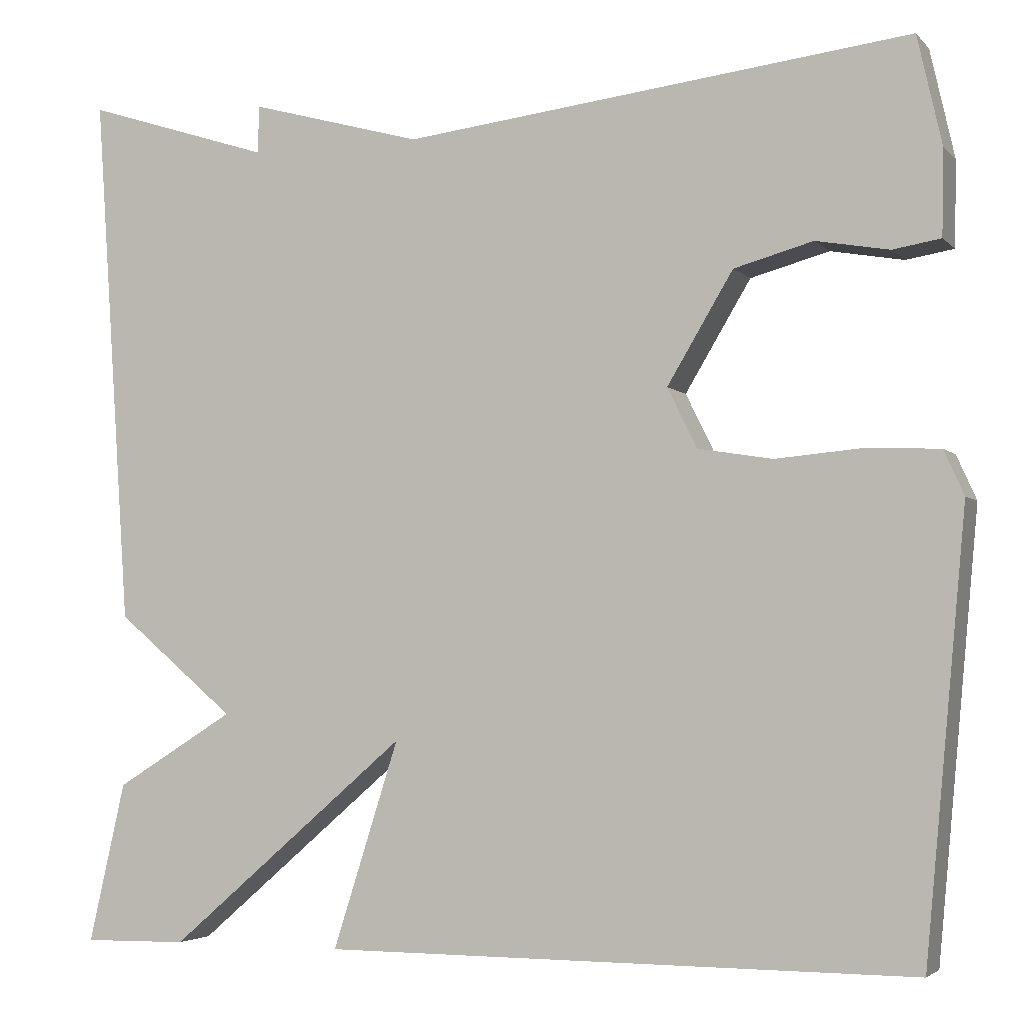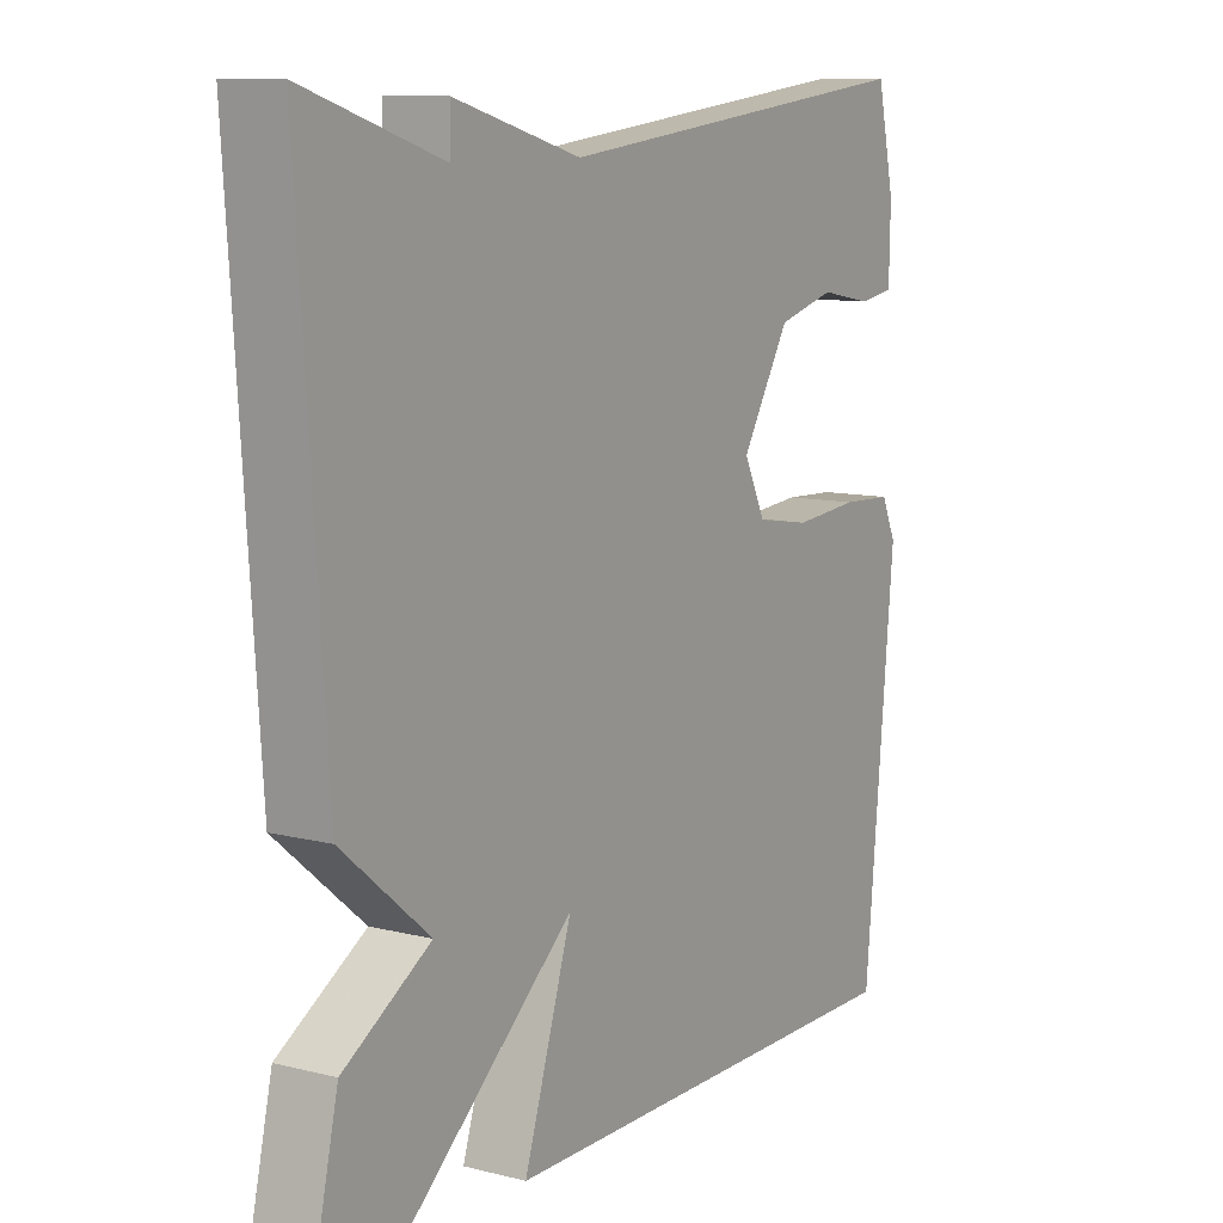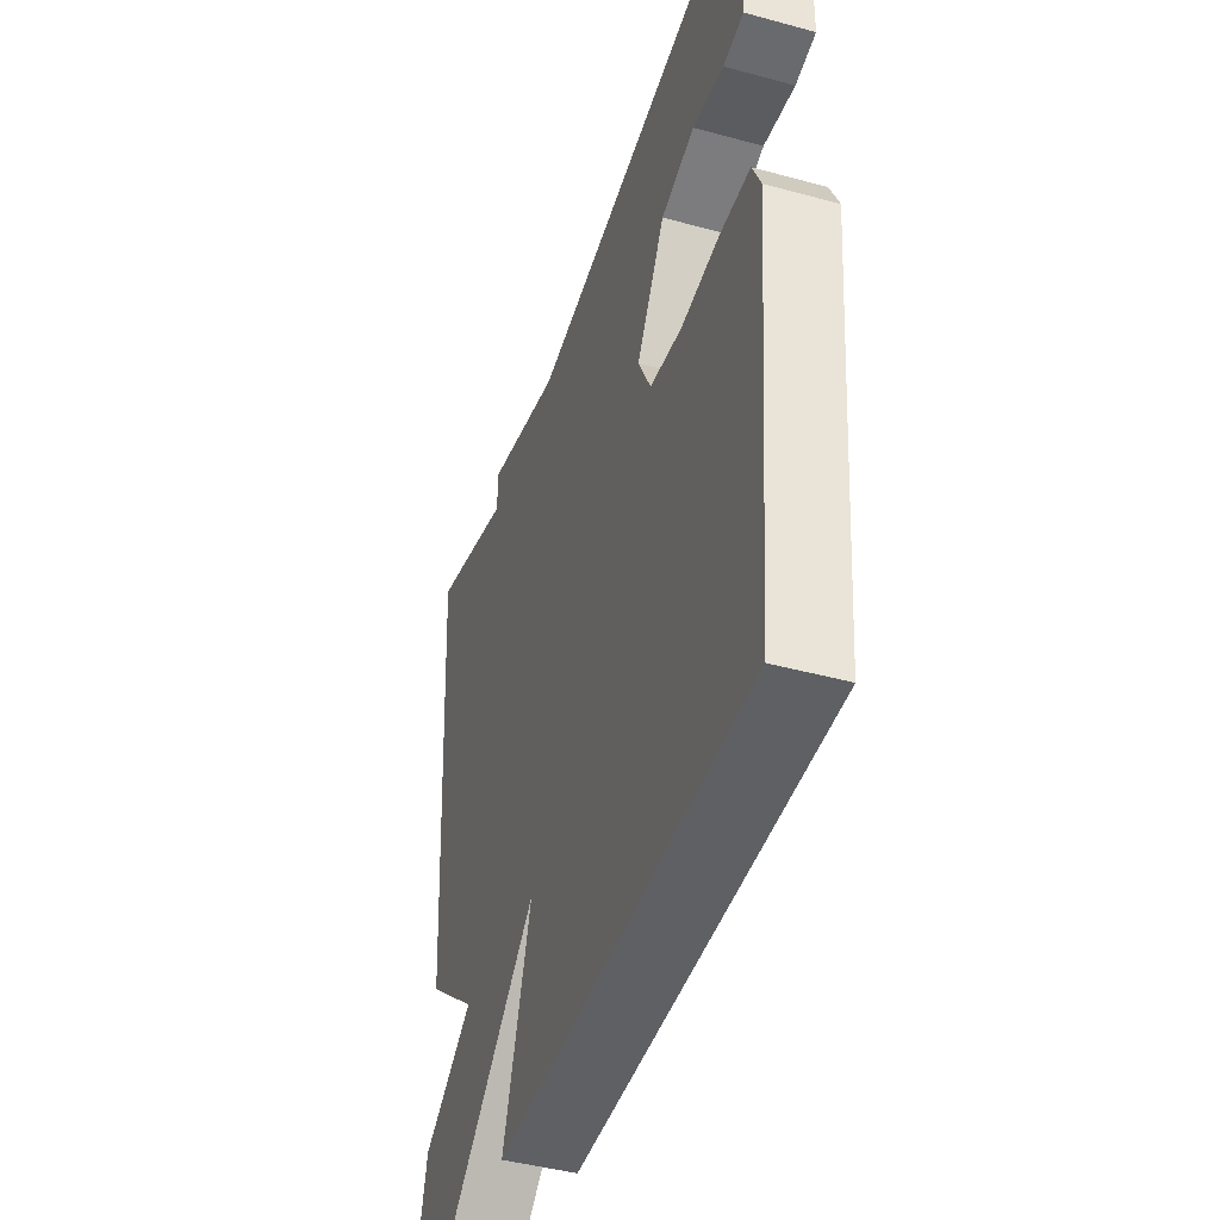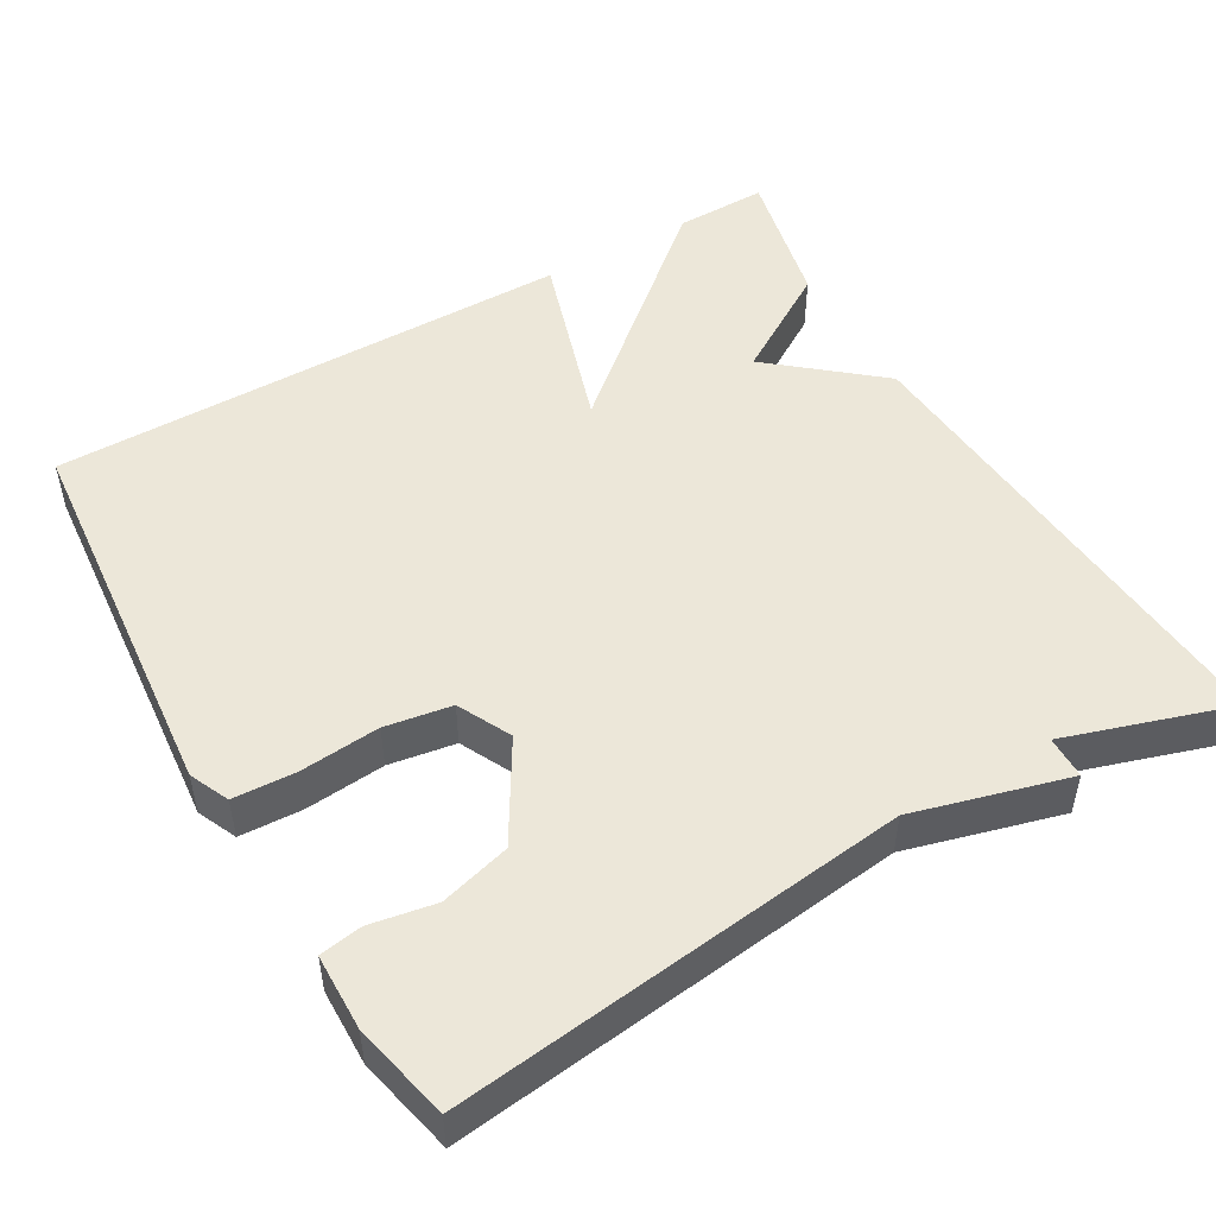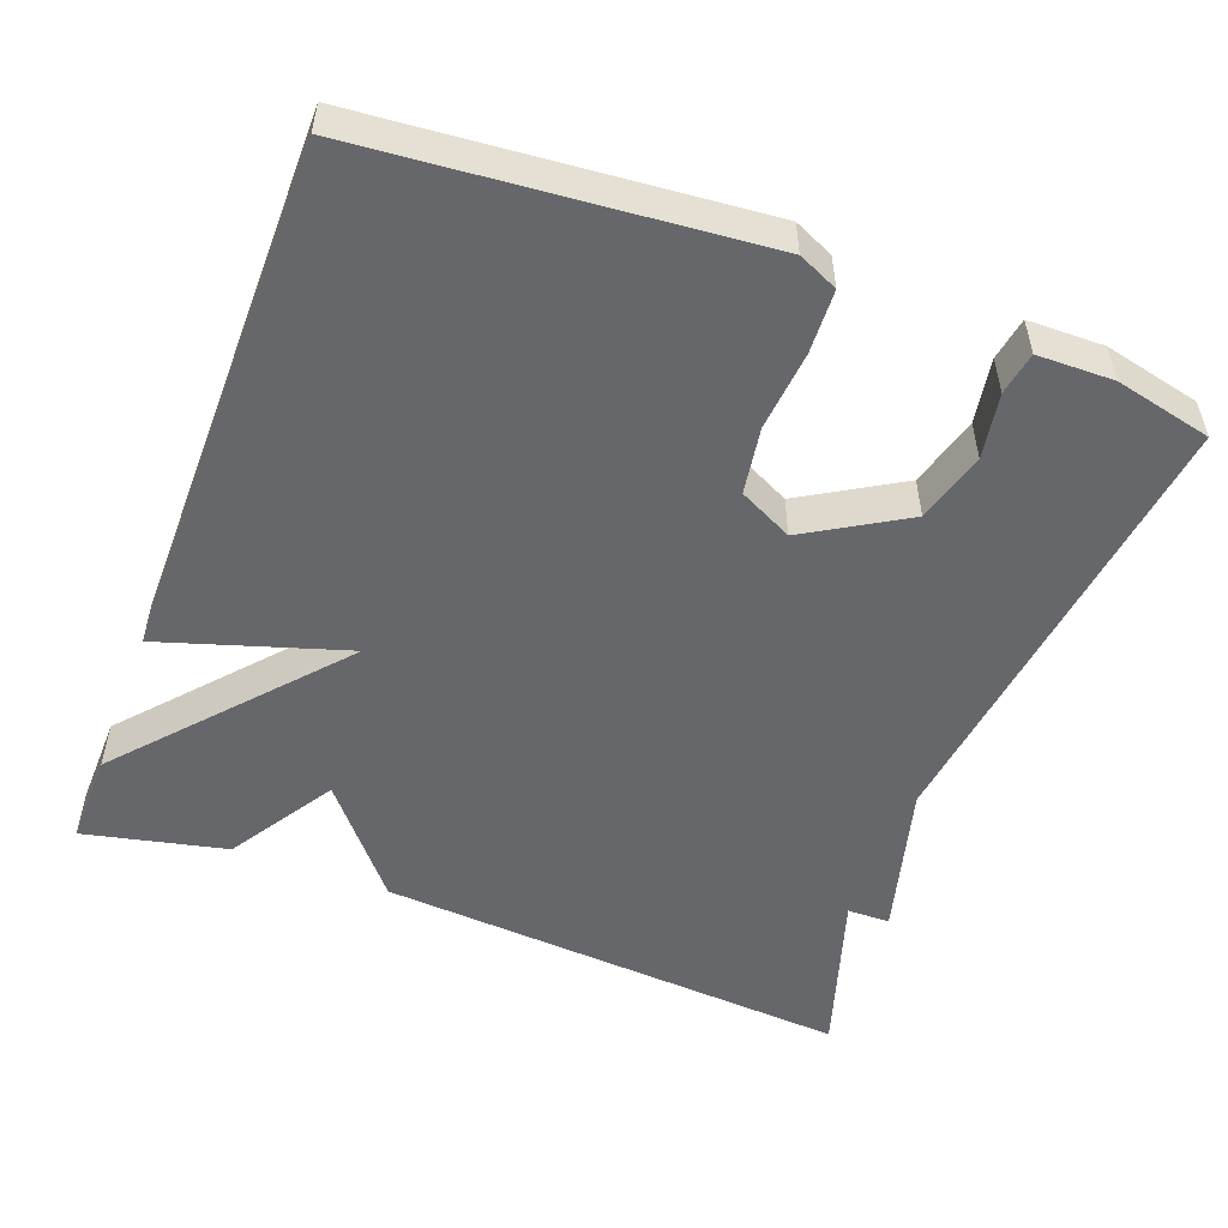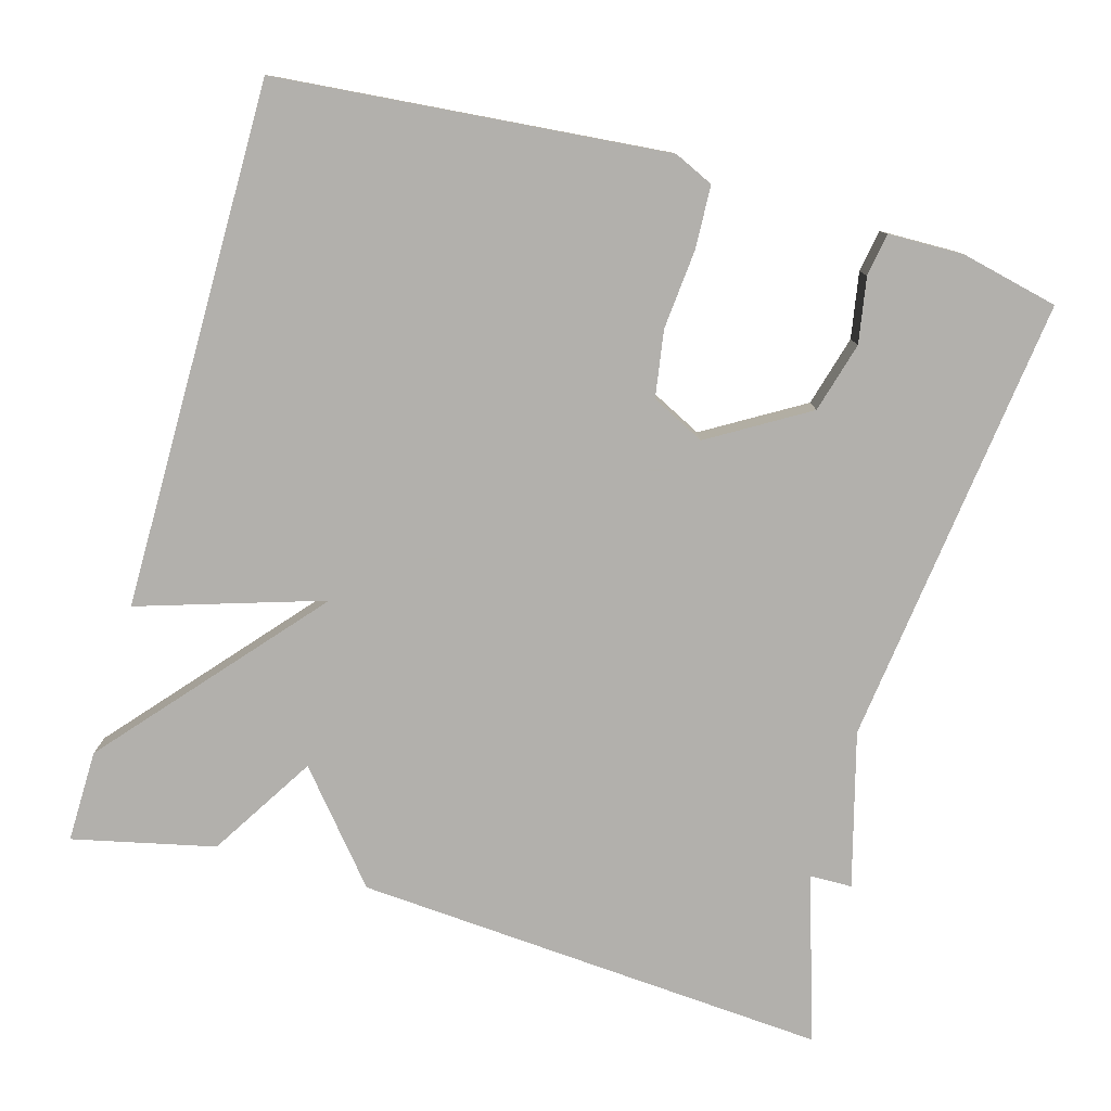
<metadata>
{"format":"obj","ext":"obj","renderer":"f3d","projection":"perspective","resolution":1024,"background":"white","views":[{"elev":-3.7,"azim":-158.9,"up":"+Z"},{"elev":10.3,"azim":122.2,"up":"+Z"},{"elev":-43.9,"azim":-107.8,"up":"+Z"},{"elev":49.9,"azim":-30.2,"up":"+Y"},{"elev":-52.2,"azim":-110.9,"up":"+Y"},{"elev":-78.6,"azim":-106.0,"up":"+Y"}]}
</metadata>
<code>
v 0.5 0.07 -0.5
v 0.38 0.07 -0.498
v 0.104 0.07 -0.26
v 0.18 0.07 -0.498
v -0.5 0.07 -0.5
v -0.547 0.07 0.002
v -0.524 0.07 0.053
v -0.443 0.07 0.057
v -0.34 0.07 0.048
v -0.254 0.07 0.062
v -0.22 0.07 0.131
v -0.296 0.07 0.258
v -0.387 0.07 0.283
v -0.471 0.07 0.268
v -0.526 0.07 0.277
v -0.528 0.07 0.375
v -0.5 0.07 0.5
v 0.085 0.07 0.431
v 0.284 0.07 0.486
v 0.285 0.07 0.431
v 0.5 0.07 0.5
v 0.458 0.07 -0.116
v 0.321 0.07 -0.231
v 0.458 0.07 -0.316
v 0.5 0 -0.5
v 0.38 0 -0.498
v 0.104 0 -0.26
v 0.18 0 -0.498
v -0.5 0 -0.5
v -0.547 0 0.002
v -0.524 0 0.053
v -0.443 0 0.057
v -0.34 0 0.048
v -0.254 0 0.062
v -0.22 0 0.131
v -0.296 0 0.258
v -0.387 0 0.283
v -0.471 0 0.268
v -0.526 0 0.277
v -0.528 0 0.375
v -0.5 0 0.5
v 0.085 0 0.431
v 0.284 0 0.486
v 0.285 0 0.431
v 0.5 0 0.5
v 0.458 0 -0.116
v 0.321 0 -0.231
v 0.458 0 -0.316
f 1 2 3
f 24 1 3
f 23 24 3
f 22 23 3
f 21 22 3
f 20 21 3
f 18 19 20 3
f 16 17 18
f 15 16 18
f 14 15 18
f 13 14 18
f 12 13 18
f 11 12 18 3
f 3 4 5
f 11 3 5
f 10 11 5
f 9 10 5 6
f 6 7 8 9
f 27 26 25
f 27 25 48
f 27 48 47
f 27 47 46
f 27 46 45
f 27 45 44
f 27 44 43 42
f 42 41 40
f 42 40 39
f 42 39 38
f 42 38 37
f 42 37 36
f 27 42 36 35
f 29 28 27
f 29 27 35
f 29 35 34
f 30 29 34 33
f 33 32 31 30
f 1 25 26 2
f 2 26 27 3
f 3 27 28 4
f 4 28 29 5
f 5 29 30 6
f 6 30 31 7
f 7 31 32 8
f 8 32 33 9
f 9 33 34 10
f 10 34 35 11
f 11 35 36 12
f 12 36 37 13
f 13 37 38 14
f 14 38 39 15
f 15 39 40 16
f 16 40 41 17
f 17 41 42 18
f 18 42 43 19
f 19 43 44 20
f 20 44 45 21
f 21 45 46 22
f 22 46 47 23
f 23 47 48 24
f 24 48 25 1

</code>
